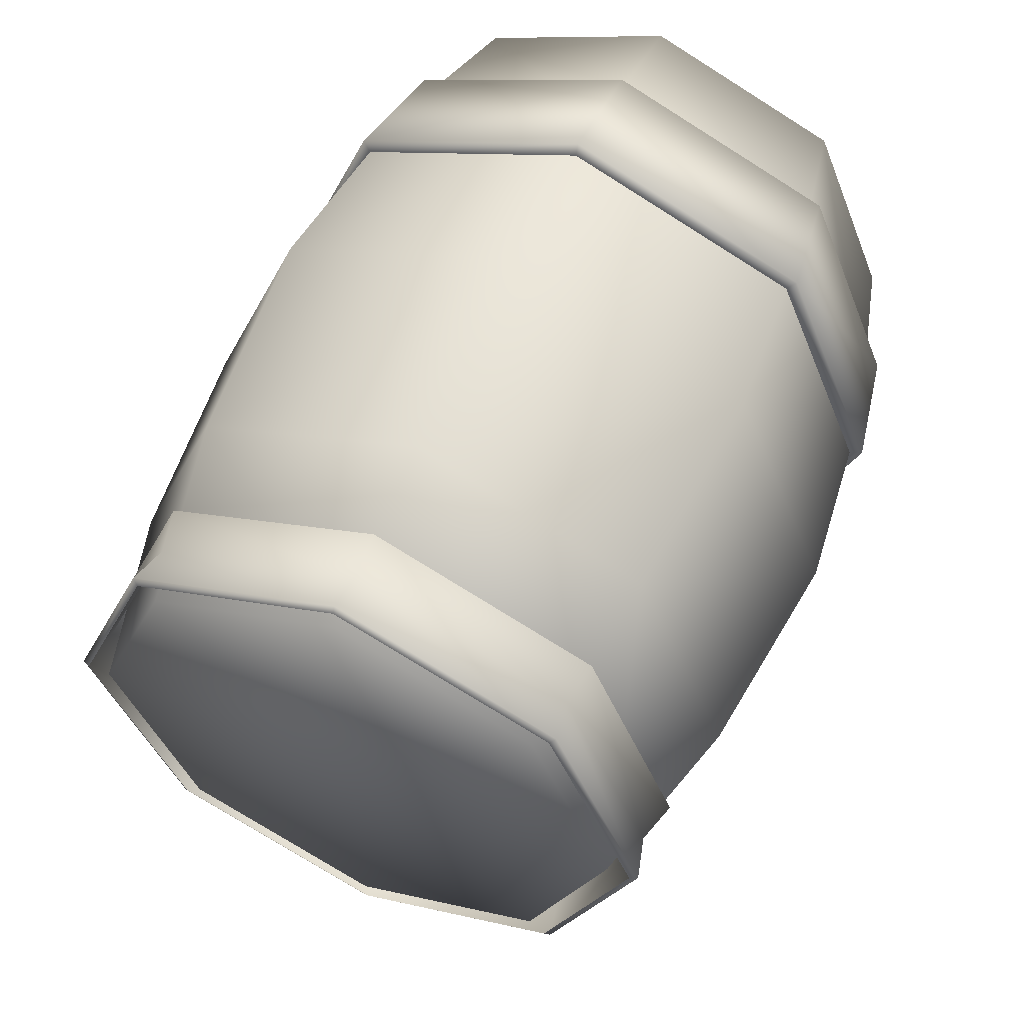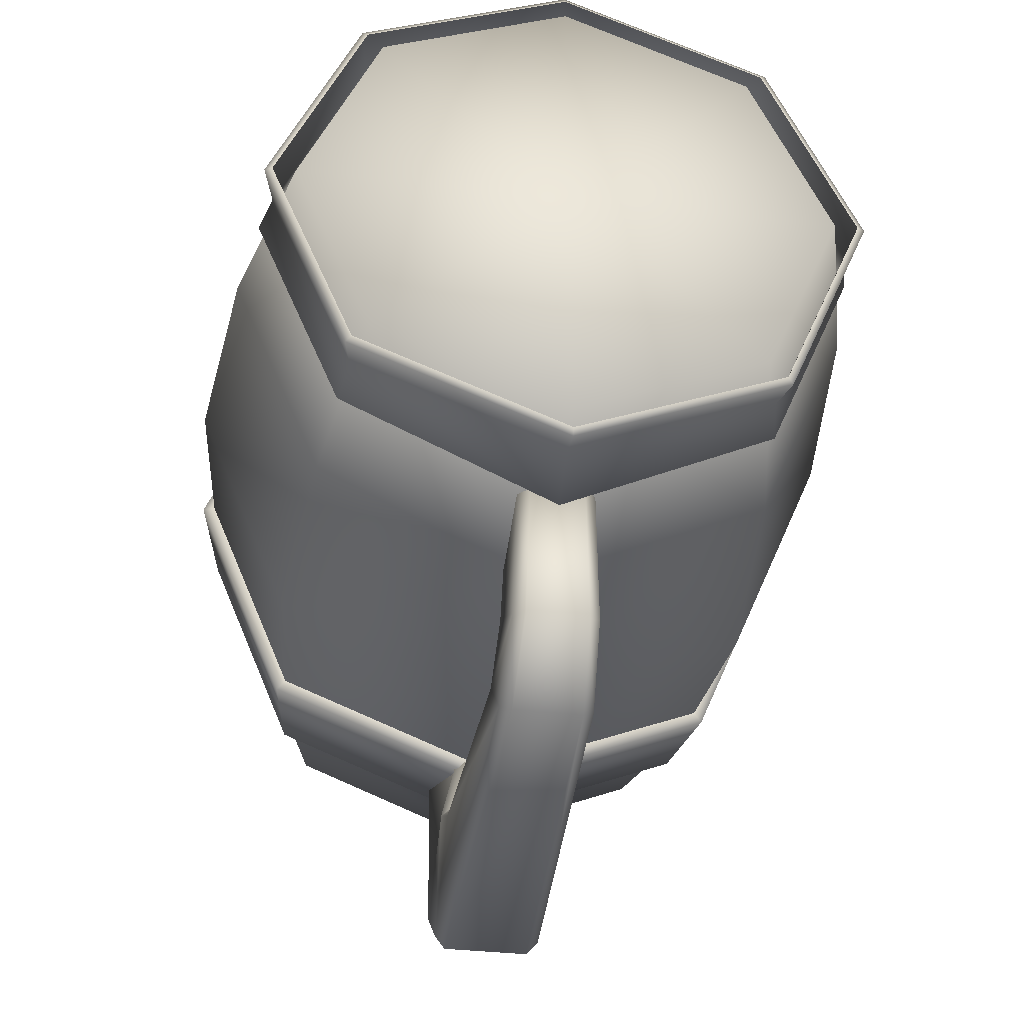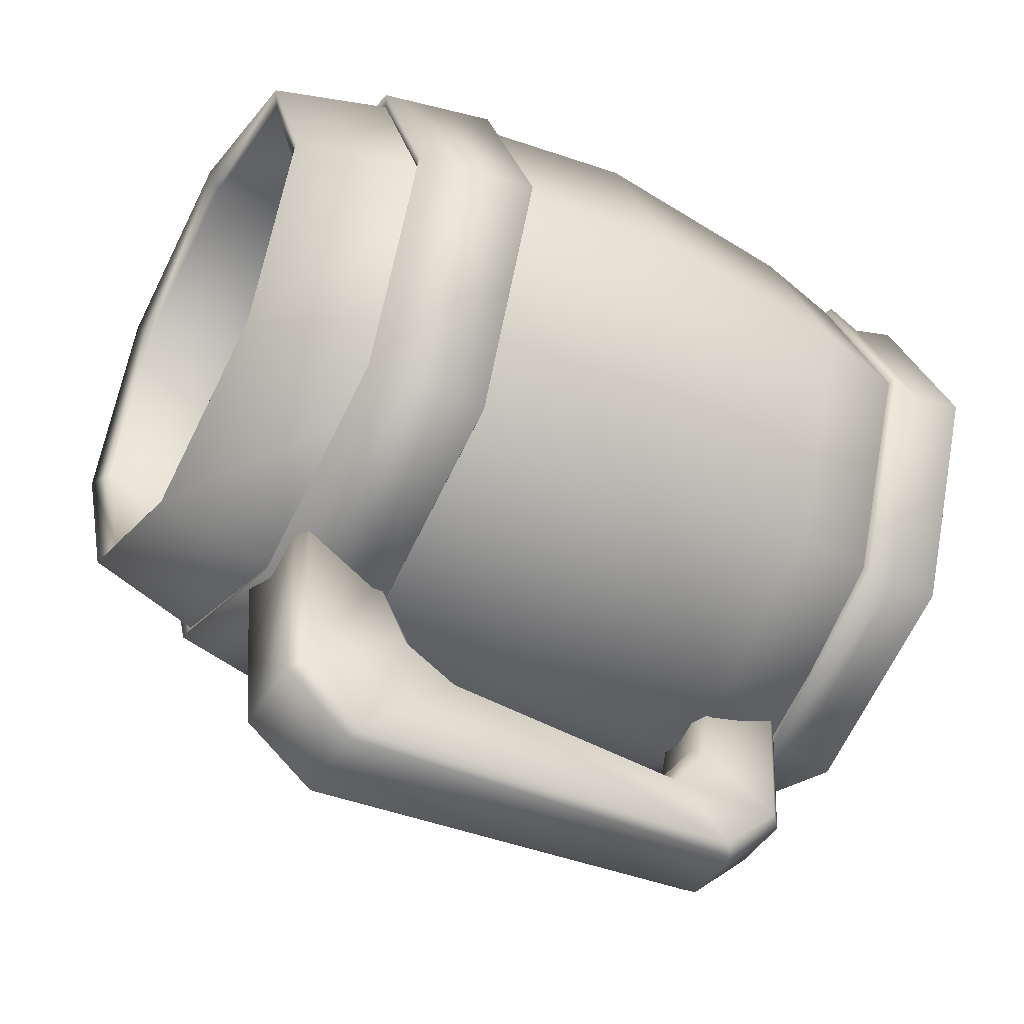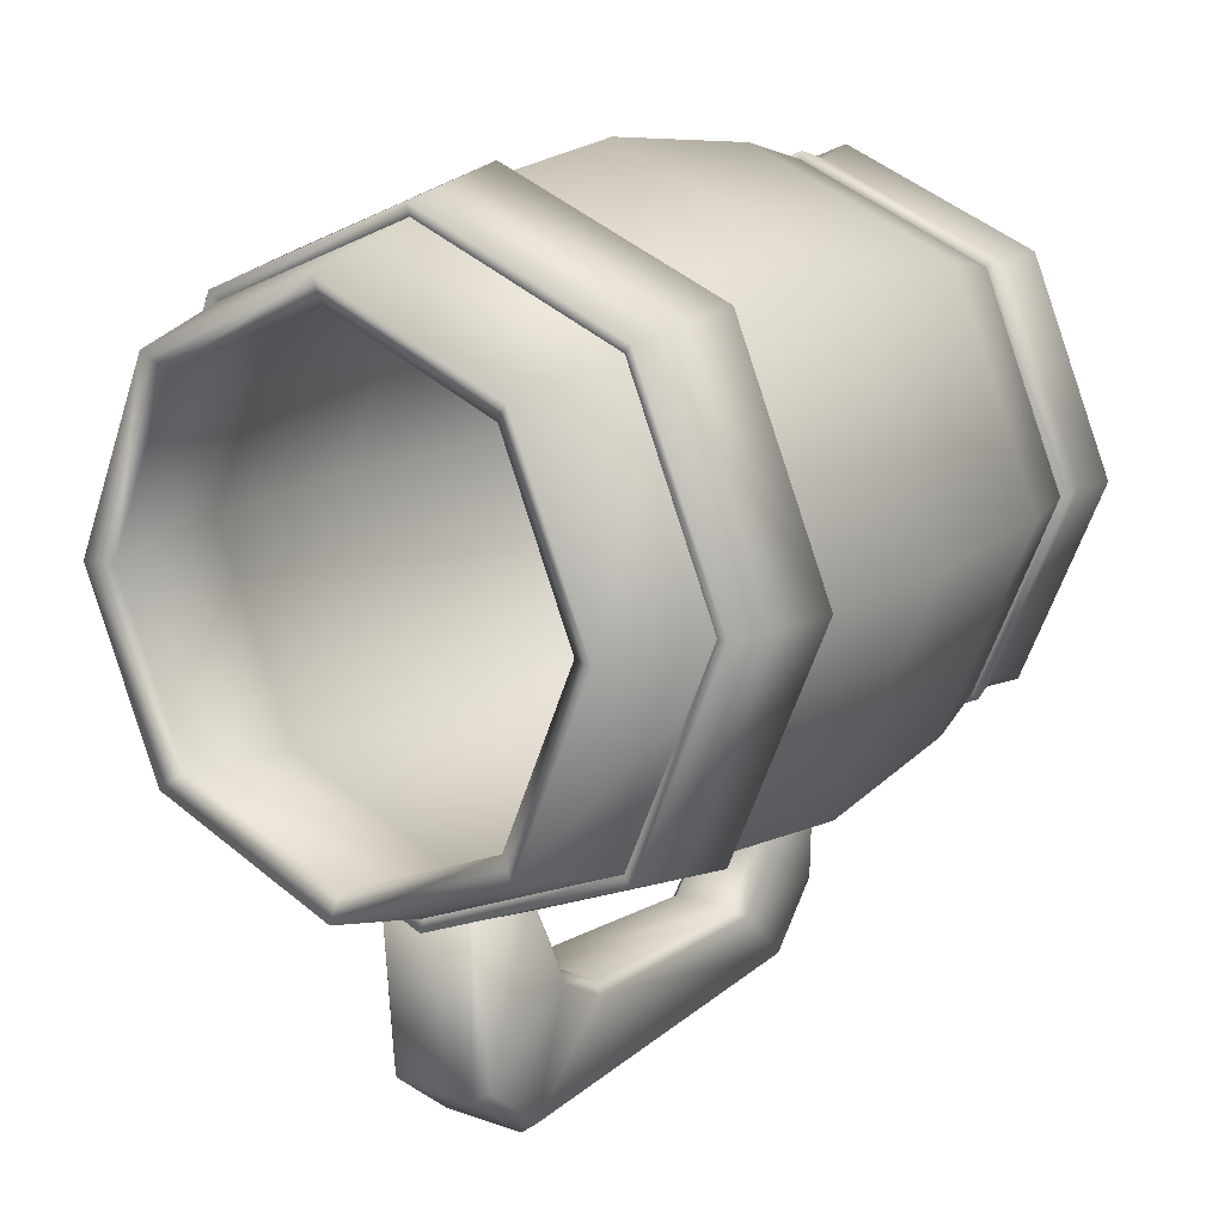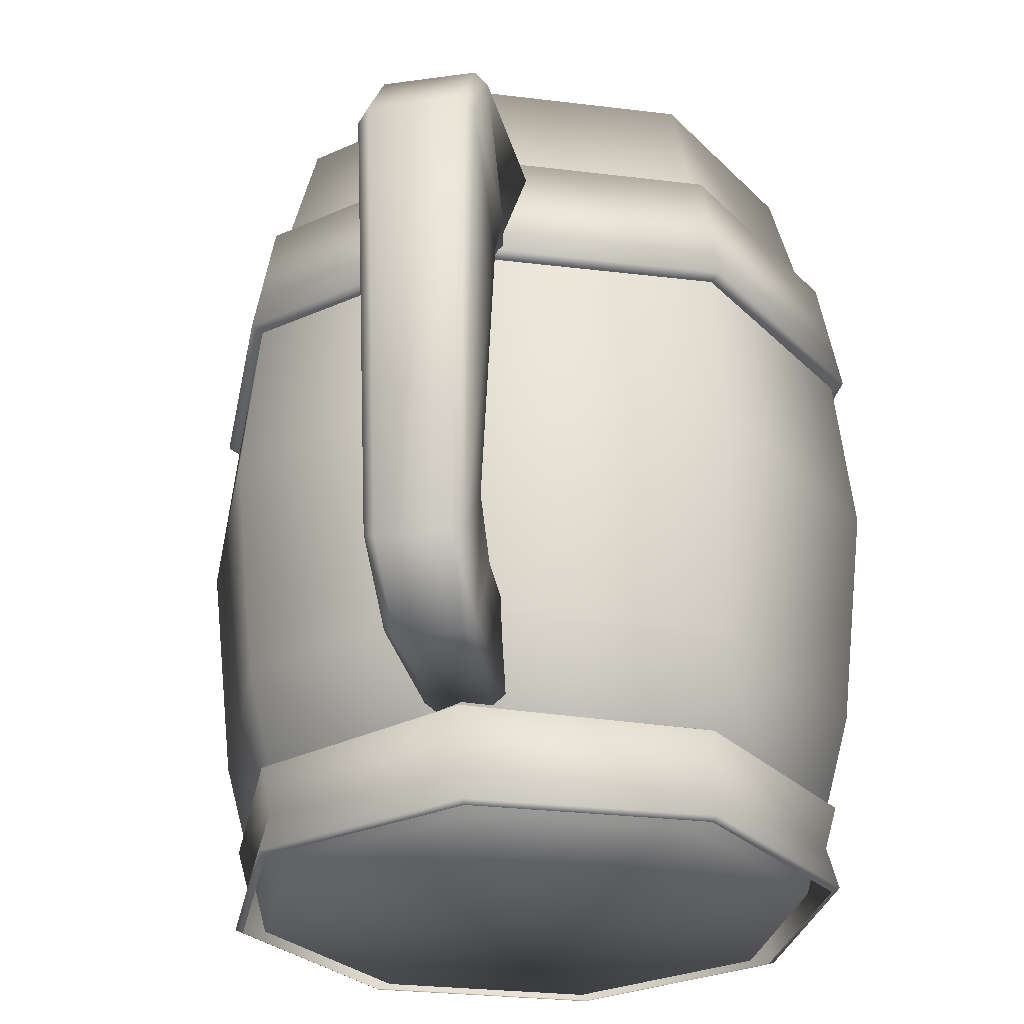
<metadata>
{"format":"obj","ext":"obj","renderer":"f3d","projection":"perspective","resolution":1024,"background":"white","views":[{"elev":56.3,"azim":23.4,"up":"+Z"},{"elev":-37.5,"azim":-8.2,"up":"+Z"},{"elev":-45.3,"azim":-119.0,"up":"+Z"},{"elev":15.6,"azim":-143.9,"up":"+Z"},{"elev":-27.9,"azim":-168.1,"up":"+Y"}]}
</metadata>
<code>
o Cylinder.001_Cylinder.002
v 2.6e-05 -0.008187 0.002808
v 2.6e-05 1.47 -0.5014
v 0.3566 1.47 -0.3537
v 0.5043 1.47 0.002808
v 0.3566 1.47 0.3594
v 2.6e-05 1.47 0.507
v -0.3565 1.47 0.3594
v -0.5042 1.47 0.002808
v -0.3565 1.47 -0.3537
v 2.6e-05 1.139 -0.5905
v 2.6e-05 0.3225 -0.64
v 2.6e-05 0.7308 -0.636
v 0.4195 0.3225 -0.4167
v 0.4195 1.139 -0.4167
v 0.4517 0.7308 -0.4489
v 0.5933 0.3225 0.002808
v 0.5933 1.139 0.002808
v 0.6388 0.7308 0.002808
v 0.4195 0.3225 0.4223
v 0.4195 1.139 0.4223
v 0.4517 0.7308 0.4545
v 2.6e-05 0.3225 0.5961
v 2.6e-05 1.139 0.5961
v 2.6e-05 0.7308 0.6416
v -0.4195 0.3225 0.4223
v -0.4195 1.139 0.4223
v -0.4517 0.7308 0.4545
v -0.5932 0.3225 0.002808
v -0.5932 1.139 0.002808
v -0.6388 0.7308 0.002808
v -0.4195 0.3225 -0.4167
v -0.4195 1.139 -0.4167
v -0.4517 0.7308 -0.4489
v 2.6e-05 -0.008187 -0.5014
v 0.3566 -0.008187 -0.3537
v 0.5043 -0.008187 0.002808
v 0.3566 -0.008187 0.3594
v 2.6e-05 -0.008187 0.507
v -0.3565 -0.008187 0.3594
v -0.5042 -0.008187 0.002808
v -0.3565 -0.008187 -0.3537
v 2.6e-05 0.0592 0.002808
v 2.6e-05 1.447 -0.454
v 0.323 1.447 -0.3202
v 0.4568 1.447 0.002808
v 0.323 1.447 0.3258
v 2.6e-05 1.447 0.4596
v -0.323 1.447 0.3258
v -0.4568 1.447 0.002808
v -0.323 1.447 -0.3202
v 2.6e-05 1.123 -0.5415
v 2.6e-05 0.3386 -0.5415
v 2.6e-05 0.7308 -0.5856
v 0.3849 0.3386 -0.3821
v 0.3849 1.123 -0.3821
v 0.4161 0.7308 -0.4132
v 0.5443 0.3386 0.002808
v 0.5443 1.123 0.002808
v 0.5884 0.7308 0.002808
v 0.3849 0.3386 0.3877
v 0.3849 1.123 0.3877
v 0.4161 0.7308 0.4189
v 2.6e-05 0.3386 0.5471
v 2.6e-05 1.123 0.5471
v 2.6e-05 0.7308 0.5912
v -0.3849 0.3386 0.3877
v -0.3849 1.123 0.3877
v -0.416 0.7308 0.4189
v -0.5443 0.3386 0.002808
v -0.5443 1.123 0.002808
v -0.5884 0.7308 0.002808
v -0.3849 0.3386 -0.3821
v -0.3849 1.123 -0.3821
v -0.416 0.7308 -0.4132
v 2.6e-05 0.04266 -0.4683
v 0.3332 0.04266 -0.3303
v 0.4712 0.04266 0.002808
v 0.3332 0.04266 0.336
v 2.6e-05 0.04266 0.4739
v -0.3331 0.04266 0.336
v -0.4711 0.04266 0.002808
v -0.3331 0.04266 -0.3303
v 2.6e-05 -0.001752 -0.5588
v 0.3971 -0.001752 -0.3943
v 0.5616 -0.001752 0.002808
v 0.3971 -0.001752 0.3999
v 2.6e-05 -0.001752 0.5644
v -0.3971 -0.001752 0.3999
v -0.5616 -0.001752 0.002808
v -0.3971 -0.001752 -0.3943
v 2.6e-05 0.1503 -0.5915
v 0.3981 0.1503 -0.3953
v -0.3981 0.1503 -0.3953
v 0.563 0.1503 0.002808
v 0.3981 0.1503 0.4009
v 2.6e-05 0.1503 0.5658
v -0.3981 0.1503 0.4009
v -0.563 0.1503 0.002808
v 0.383 0.07425 -0.3802
v 0.5416 0.07425 0.002808
v 0.383 0.07425 0.3858
v 2.6e-05 0.07425 0.5444
v -0.383 0.07425 0.3858
v -0.5416 0.07425 0.002808
v 2.6e-05 0.07425 -0.5388
v -0.383 0.07425 -0.3802
v 2.6e-05 -0.008187 -0.5445
v 0.387 -0.008187 -0.3842
v 0.5473 -0.008187 0.002808
v 0.387 -0.008187 0.3898
v 2.6e-05 -0.008187 0.5501
v -0.3869 -0.008187 0.3898
v -0.5472 -0.008187 0.002808
v -0.3869 -0.008187 -0.3842
v 2.6e-05 0.1572 -0.5459
v 0.3881 0.1572 -0.3852
v -0.388 0.1572 -0.3852
v 0.5488 0.1572 0.002808
v 0.3881 0.1572 0.3908
v 2.6e-05 0.1572 0.5516
v -0.388 0.1572 0.3908
v -0.5487 0.1572 0.002808
v 2.6e-05 1.254 -0.5849
v 2.6e-05 1.035 -0.6263
v 0.4449 1.035 -0.4421
v 0.4156 1.254 -0.4127
v 0.6292 1.035 0.002808
v 0.5877 1.254 0.002808
v 0.4449 1.035 0.4477
v 0.4156 1.254 0.4184
v 2.6e-05 1.035 0.6319
v 2.6e-05 1.254 0.5905
v -0.4448 1.035 0.4477
v -0.4155 1.254 0.4184
v -0.6291 1.035 0.002808
v -0.5877 1.254 0.002808
v -0.4448 1.035 -0.4421
v -0.4155 1.254 -0.4127
v 2.6e-05 1.247 -0.5615
v 2.6e-05 1.027 -0.603
v 0.4284 1.027 -0.4255
v 0.3991 1.247 -0.3962
v 0.6058 1.027 0.002808
v 0.5644 1.247 0.002808
v 0.4284 1.027 0.4312
v 0.3991 1.247 0.4019
v 2.6e-05 1.027 0.6086
v 2.6e-05 1.247 0.5671
v -0.4283 1.027 0.4312
v -0.399 1.247 0.4019
v -0.6058 1.027 0.002808
v -0.5643 1.247 0.002808
v -0.4283 1.027 -0.4255
v -0.399 1.247 -0.3962
v -0.06718 1.053 -0.5683
v -0.04813 1.037 -0.5573
v -0.08648 1.237 -0.5444
v -0.1072 1.215 -0.5421
v 0.08631 1.008 -0.5967
v 0.1071 1.029 -0.5595
v 0.1071 1.226 -0.5421
v 0.08632 1.249 -0.5444
v -0.06982 0.1792 -0.5266
v -0.04907 0.1598 -0.5266
v -0.04906 0.3488 -0.5267
v -0.06982 0.3278 -0.5267
v 0.06966 0.3278 -0.5267
v 0.04889 0.3488 -0.5762
v 0.0489 0.1598 -0.5266
v 0.06966 0.1792 -0.5266
v -0.1013 0.9064 -0.7864
v -0.08055 0.8907 -0.7711
v -0.08151 0.9884 -0.7159
v -0.1023 1.008 -0.7287
v -0.1023 1.206 -0.8559
v -0.08152 1.226 -0.869
v -0.08056 1.098 -0.9733
v -0.1013 1.082 -0.9569
v 0.08038 0.8907 -0.7711
v 0.1011 0.9064 -0.7864
v 0.1021 1.008 -0.7287
v 0.08135 0.9884 -0.7159
v 0.08135 1.226 -0.869
v 0.1021 1.206 -0.8559
v 0.1011 1.082 -0.9569
v 0.08039 1.098 -0.9733
v -0.08263 0.314 -0.9109
v -0.06187 0.2989 -0.9256
v -0.05519 0.1793 -0.8074
v -0.07595 0.198 -0.7961
v -0.07595 0.3487 -0.7054
v -0.05518 0.3687 -0.6933
v -0.06187 0.4402 -0.7883
v -0.08263 0.4233 -0.8047
v 0.05502 0.3687 -0.6933
v 0.07578 0.3487 -0.7054
v 0.08247 0.4233 -0.8047
v 0.0617 0.4402 -0.7883
v 0.06171 0.2989 -0.9256
v 0.08247 0.314 -0.9109
v 0.07578 0.198 -0.7961
v 0.05502 0.1793 -0.8074
f 41 31 11 34
f 36 16 19 37
f 37 19 22 38
f 38 22 25 39
f 39 25 28 40
f 40 28 31 41
f 34 11 13 35
f 29 8 9 32
f 26 7 8 29
f 23 6 7 26
f 20 5 6 23
f 17 4 5 20
f 14 3 4 17
f 10 2 3 14
f 32 10 12 33
f 33 12 11 31
f 29 32 33 30
f 30 33 31 28
f 26 29 30 27
f 27 30 28 25
f 23 26 27 24
f 24 27 25 22
f 20 23 24 21
f 21 24 22 19
f 17 20 21 18
f 18 21 19 16
f 14 17 18 15
f 15 18 16 13
f 10 14 15 12
f 12 15 13 11
f 32 9 2 10
f 35 13 16 36
f 1 34 35
f 1 35 36
f 1 36 37
f 1 37 38
f 1 38 39
f 1 39 40
f 1 40 41
f 1 41 34
f 82 75 52 72
f 77 78 60 57
f 78 79 63 60
f 79 80 66 63
f 80 81 69 66
f 81 82 72 69
f 75 76 54 52
f 70 73 50 49
f 67 70 49 48
f 64 67 48 47
f 61 64 47 46
f 58 61 46 45
f 55 58 45 44
f 51 55 44 43
f 73 74 53 51
f 74 72 52 53
f 70 71 74 73
f 71 69 72 74
f 67 68 71 70
f 68 66 69 71
f 64 65 68 67
f 65 63 66 68
f 61 62 65 64
f 62 60 63 65
f 58 59 62 61
f 59 57 60 62
f 55 56 59 58
f 56 54 57 59
f 51 53 56 55
f 53 52 54 56
f 73 51 43 50
f 76 77 57 54
f 42 76 75
f 42 77 76
f 42 78 77
f 42 79 78
f 42 80 79
f 42 81 80
f 42 82 81
f 42 75 82
f 3 2 43 44
f 4 3 44 45
f 5 4 45 46
f 6 5 46 47
f 7 6 47 48
f 8 7 48 49
f 9 8 49 50
f 2 9 50 43
f 99 92 94 100
f 105 91 92 99
f 104 98 93 106
f 103 97 98 104
f 102 96 97 103
f 101 95 96 102
f 100 94 95 101
f 106 93 91 105
f 90 106 105 83
f 85 100 101 86
f 86 101 102 87
f 87 102 103 88
f 88 103 104 89
f 89 104 106 90
f 83 105 99 84
f 84 99 100 85
f 83 84 108 107
f 85 86 110 109
f 86 87 111 110
f 87 88 112 111
f 88 89 113 112
f 89 90 114 113
f 90 83 107 114
f 92 91 115 116
f 93 98 122 117
f 98 97 121 122
f 97 96 120 121
f 96 95 119 120
f 95 94 118 119
f 91 93 117 115
f 94 92 116 118
f 85 109 108 84
f 138 123 124 137
f 136 138 137 135
f 134 136 135 133
f 132 134 133 131
f 130 132 131 129
f 128 130 129 127
f 126 128 127 125
f 123 126 125 124
f 123 138 154 139
f 137 124 140 153
f 138 136 152 154
f 135 137 153 151
f 136 134 150 152
f 133 135 151 149
f 134 132 148 150
f 131 133 149 147
f 132 130 146 148
f 129 131 147 145
f 130 128 144 146
f 127 129 145 143
f 128 126 142 144
f 125 127 143 141
f 126 123 139 142
f 124 125 141 140
f 176 183 186 177
f 188 199 202 189
f 189 202 169 164
f 183 176 157 162
f 182 173 172 179
f 184 181 180 185
f 201 196 167 170
f 165 166 163 164 169 170 167 168
f 173 182 159 156
f 181 184 161 160
f 191 190 163 166
f 178 171 174 175
f 179 172 193 198
f 195 192 165 168
f 171 178 187 194
f 185 180 197 200
f 198 193 192 195
f 177 186 199 188
f 200 197 196 201
f 190 191 194 187
f 159 160 161 162 157 158 155 156
f 176 177 178 175
f 172 173 174 171
f 180 181 182 179
f 184 185 186 183
f 188 189 190 187
f 192 193 194 191
f 196 197 198 195
f 200 201 202 199
f 155 174 173 156
f 181 160 159 182
f 197 180 179 198
f 171 194 193 172
f 157 176 175 158
f 177 188 187 178
f 161 184 183 162
f 185 200 199 186
f 165 192 191 166
f 189 164 163 190
f 201 170 169 202
f 167 196 195 168
f 155 158 175 174

</code>
